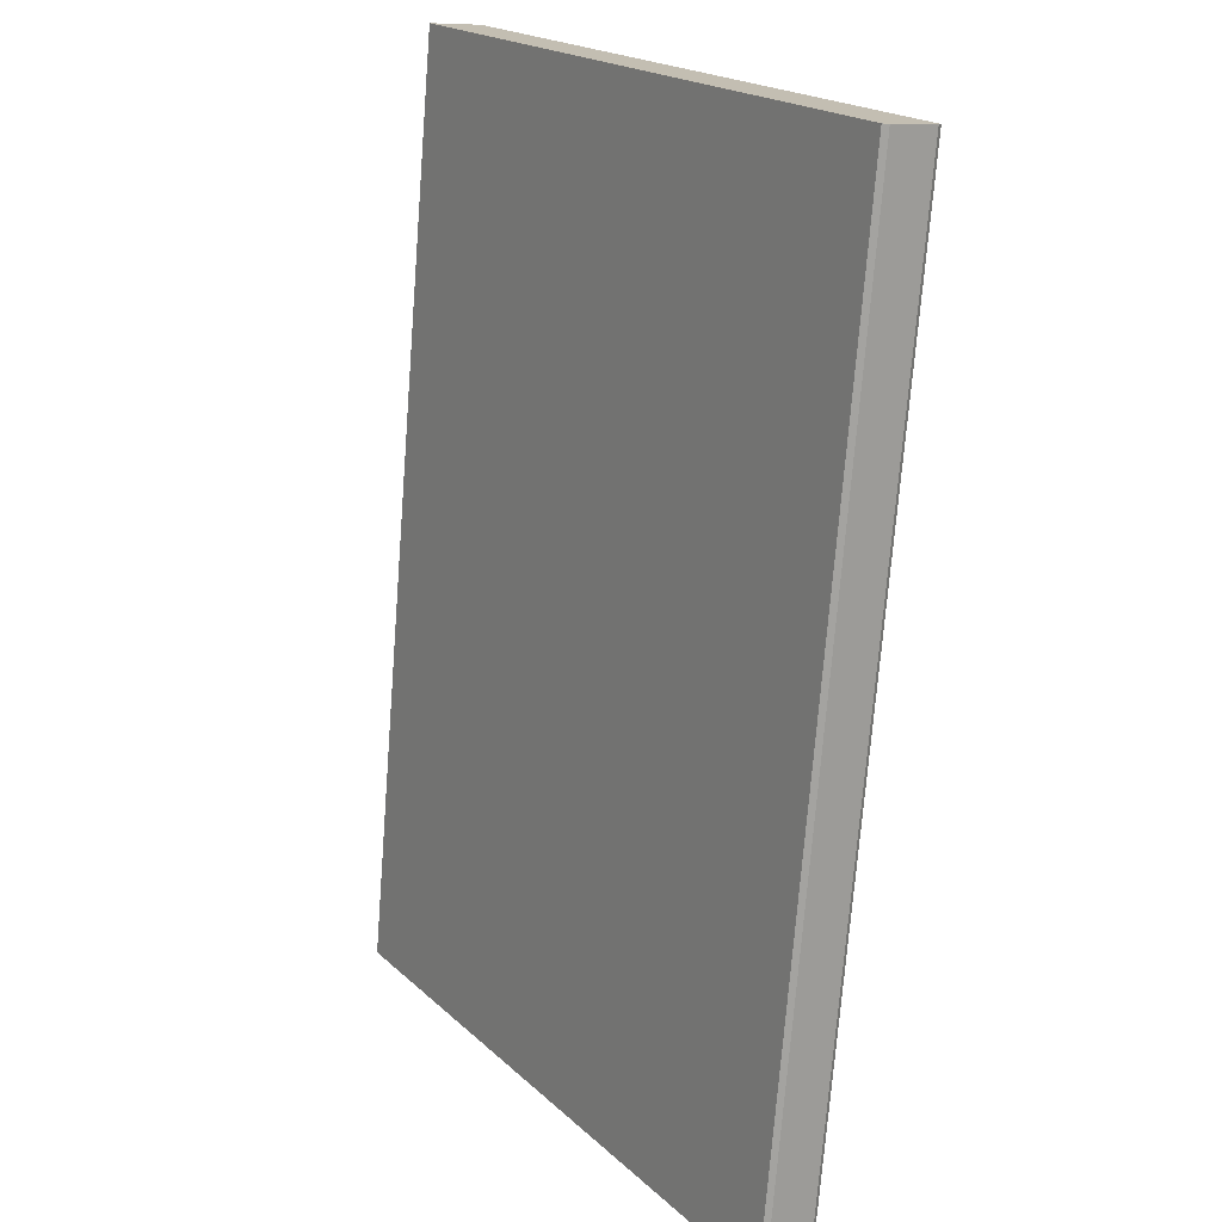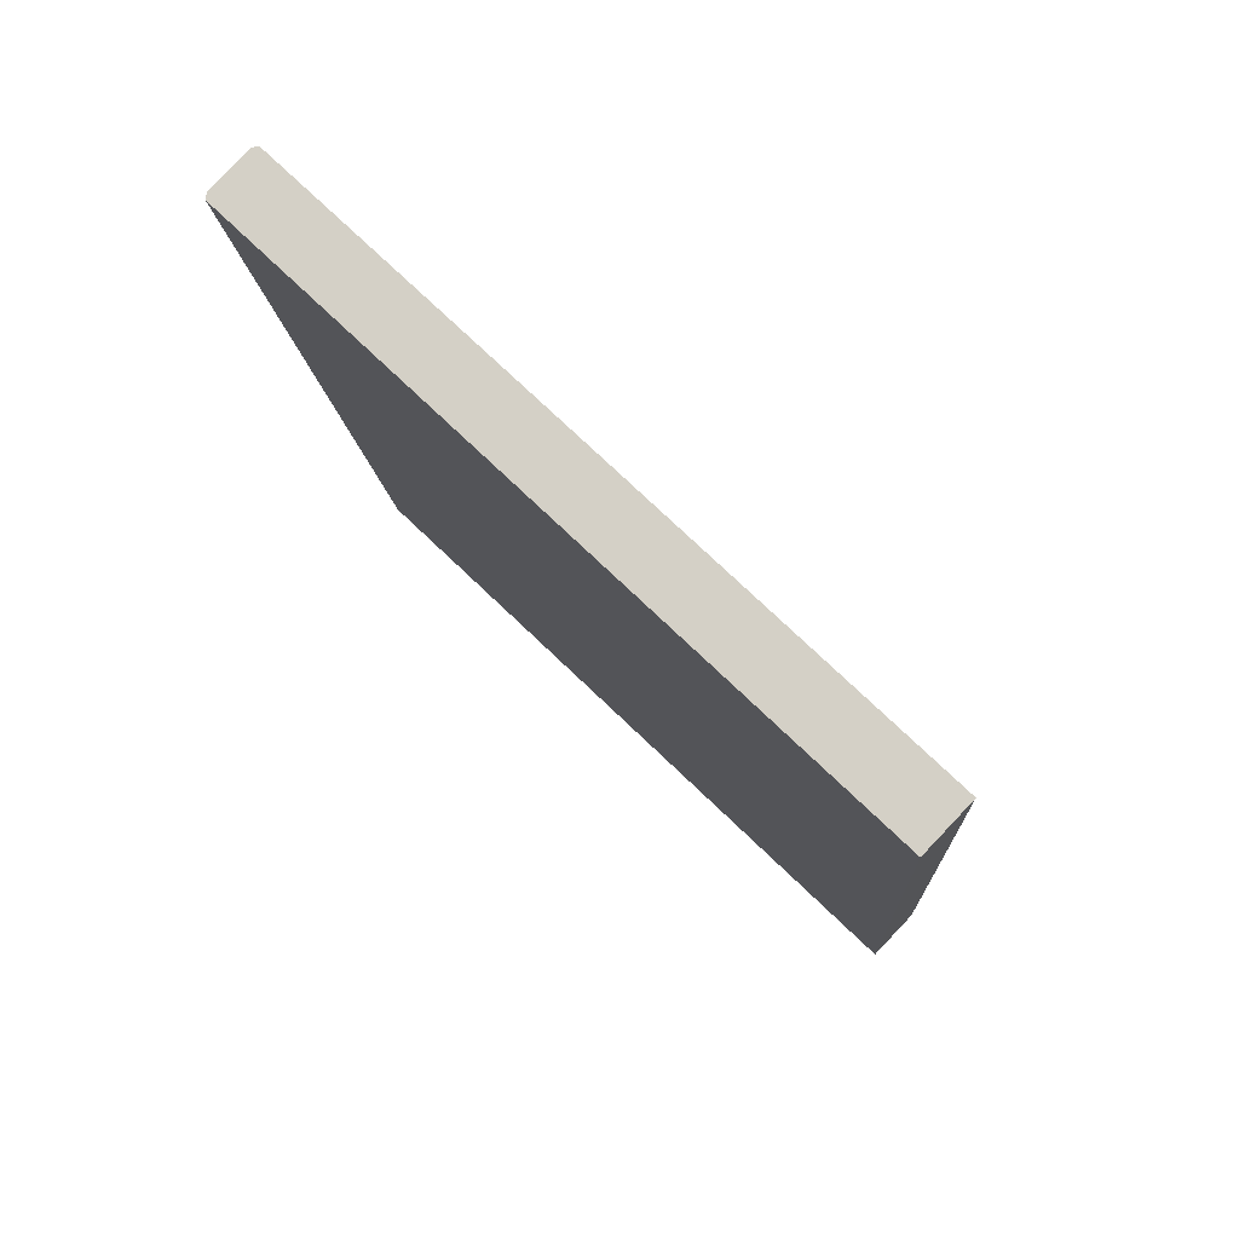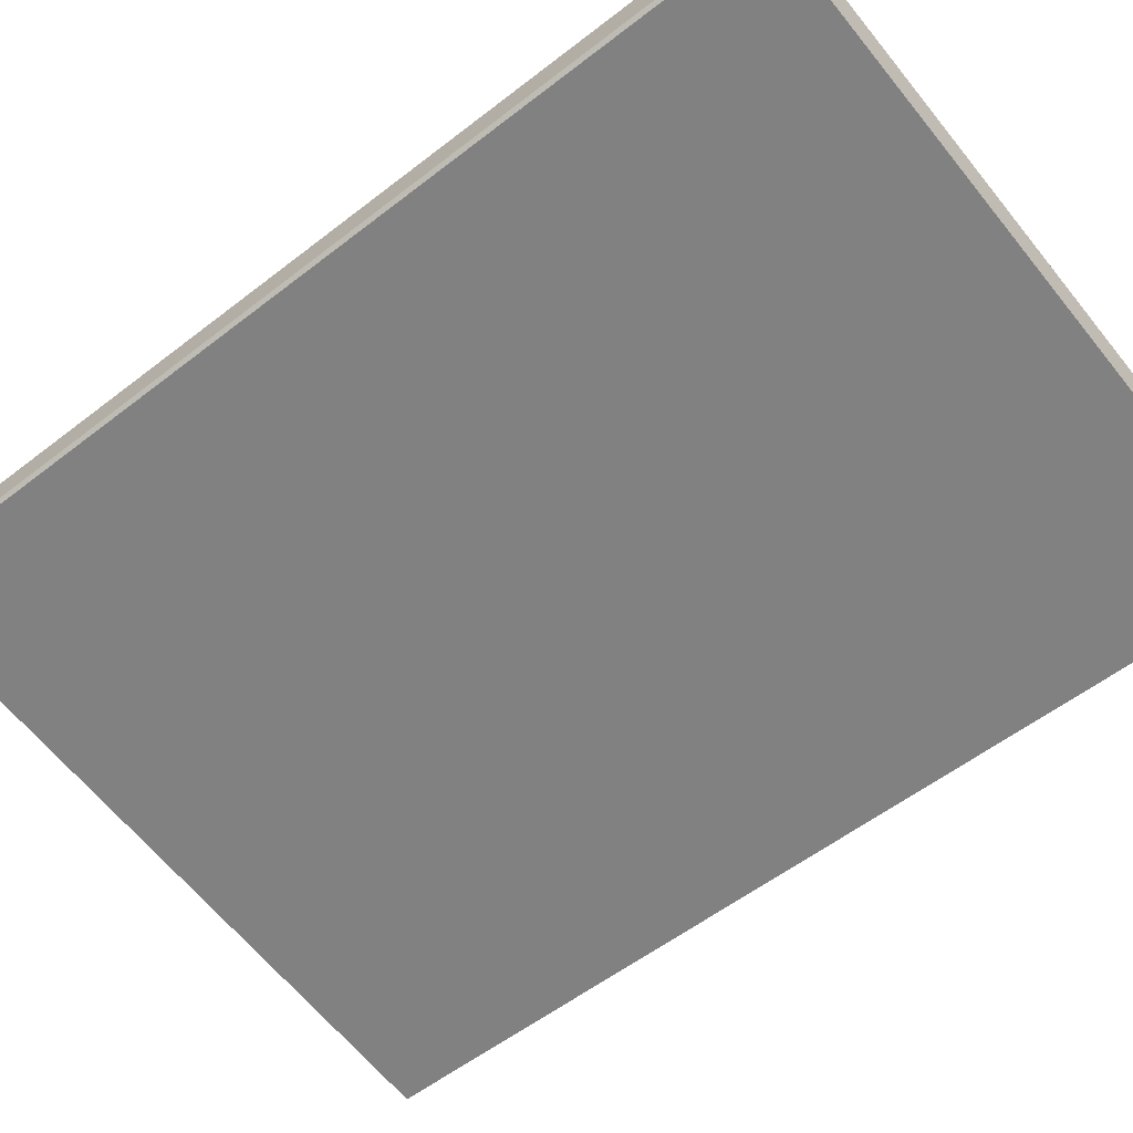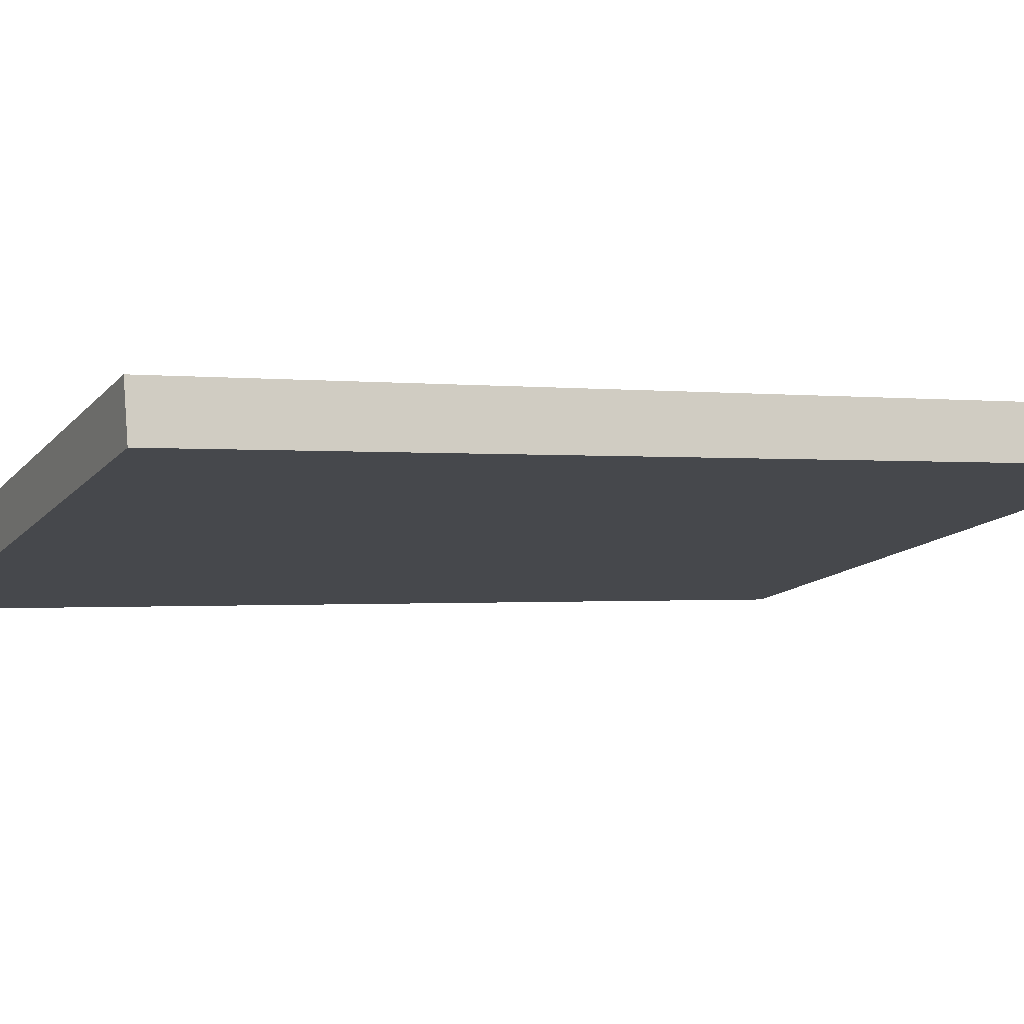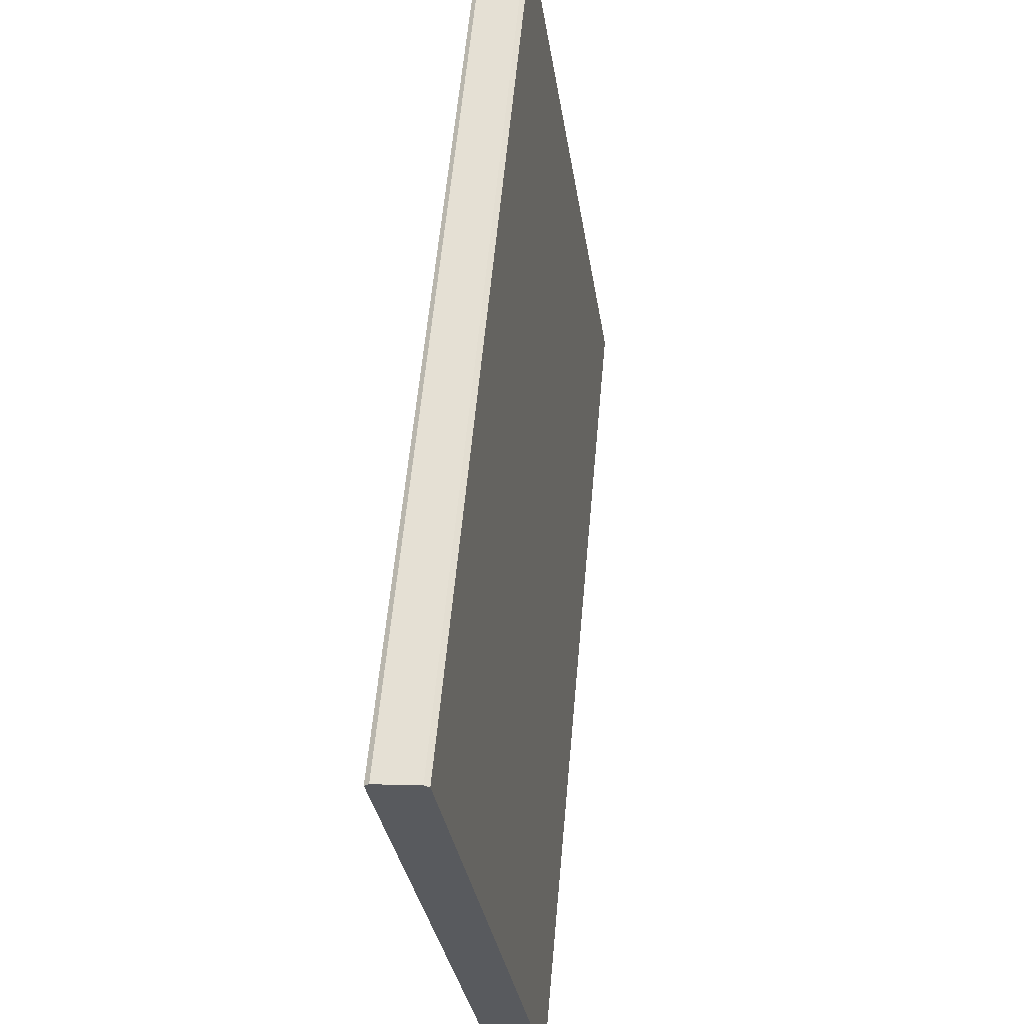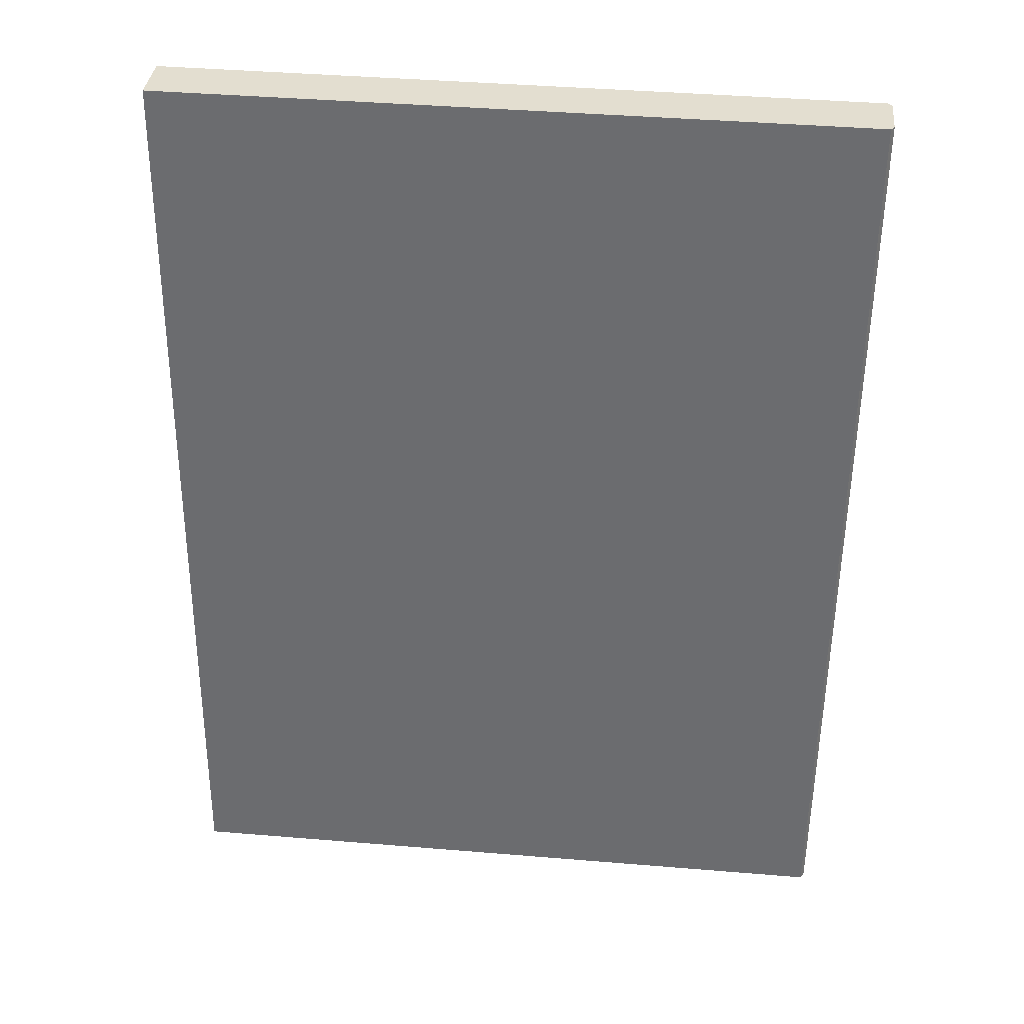
<metadata>
{"format":"obj","ext":"obj","renderer":"f3d","projection":"perspective","resolution":1024,"background":"white","views":[{"elev":19.7,"azim":58.2,"up":"+Y"},{"elev":75.0,"azim":-136.3,"up":"+Y"},{"elev":-64.3,"azim":128.9,"up":"+Z"},{"elev":-13.1,"azim":-114.8,"up":"+Z"},{"elev":-32.1,"azim":98.4,"up":"+Y"},{"elev":40.8,"azim":5.8,"up":"+Y"}]}
</metadata>
<code>
v -2.368 0.9316 3.752
v -2.196 0.9316 3.752
v -2.196 1.167 3.73
v -2.368 1.167 3.73
v -2.196 0.9328 3.765
v -2.368 0.9328 3.765
v -2.368 1.168 3.744
v -2.196 1.168 3.744
v -2.195 0.9317 3.753
v -2.196 0.9316 3.752
v -2.368 0.9316 3.752
v -2.368 0.9317 3.753
v -2.368 0.9317 3.753
v -2.368 0.9327 3.764
v -2.195 0.9327 3.764
v -2.195 0.9317 3.753
v -2.368 0.9328 3.765
v -2.196 0.9328 3.765
v -2.368 0.9328 3.765
v -2.368 0.9327 3.764
v -2.368 1.168 3.742
v -2.368 1.168 3.744
v -2.368 0.9317 3.753
v -2.368 1.167 3.731
v -2.368 0.9316 3.752
v -2.368 1.167 3.73
v -2.196 0.9316 3.752
v -2.195 0.9317 3.753
v -2.195 1.167 3.731
v -2.196 1.167 3.73
v -2.195 0.9317 3.753
v -2.195 0.9327 3.764
v -2.195 1.168 3.742
v -2.195 1.167 3.731
v -2.195 0.9327 3.764
v -2.196 0.9328 3.765
v -2.196 1.168 3.744
v -2.195 1.168 3.742
v -2.368 1.168 3.744
v -2.368 1.168 3.742
v -2.195 1.168 3.742
v -2.196 1.168 3.744
v -2.368 1.167 3.731
v -2.195 1.167 3.731
v -2.368 1.167 3.73
v -2.196 1.167 3.73
f 1 2 3
f 1 3 4
f 5 6 7
f 5 7 8
f 9 10 11
f 9 11 12
f 13 14 15
f 13 15 16
f 14 17 18
f 14 18 15
f 19 20 21
f 19 21 22
f 20 23 24
f 20 24 21
f 23 25 26
f 23 26 24
f 27 28 29
f 27 29 30
f 31 32 33
f 31 33 34
f 35 36 37
f 35 37 38
f 39 40 41
f 39 41 42
f 40 43 44
f 40 44 41
f 43 45 46
f 43 46 44

</code>
